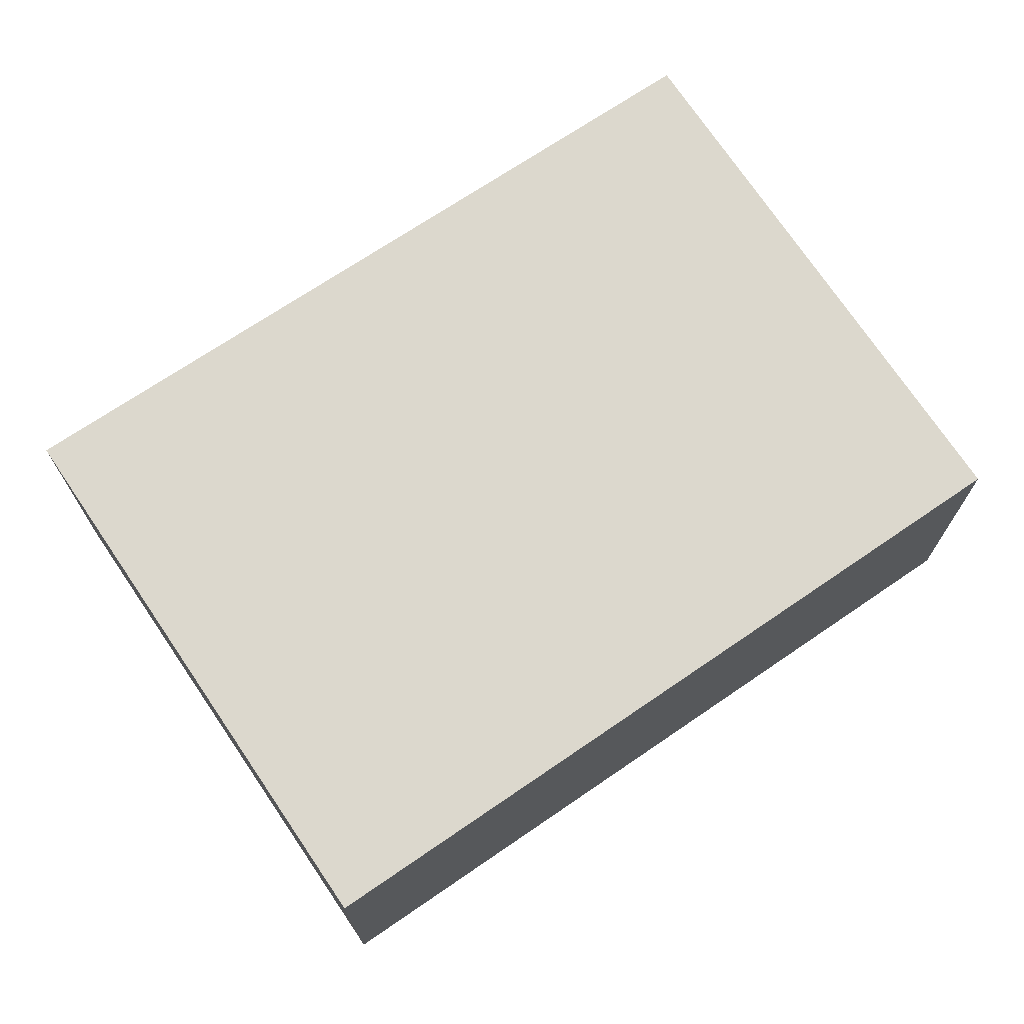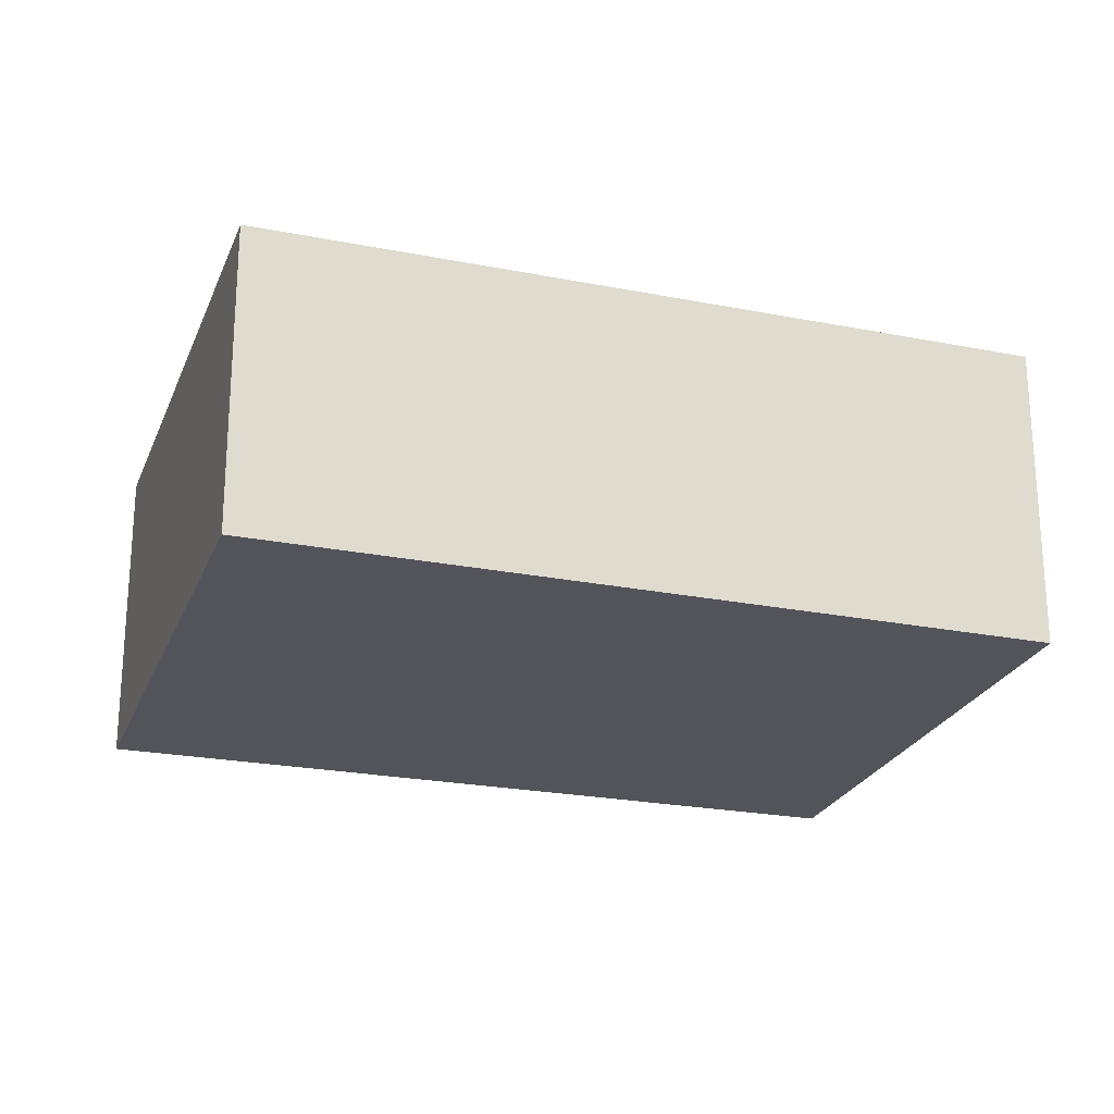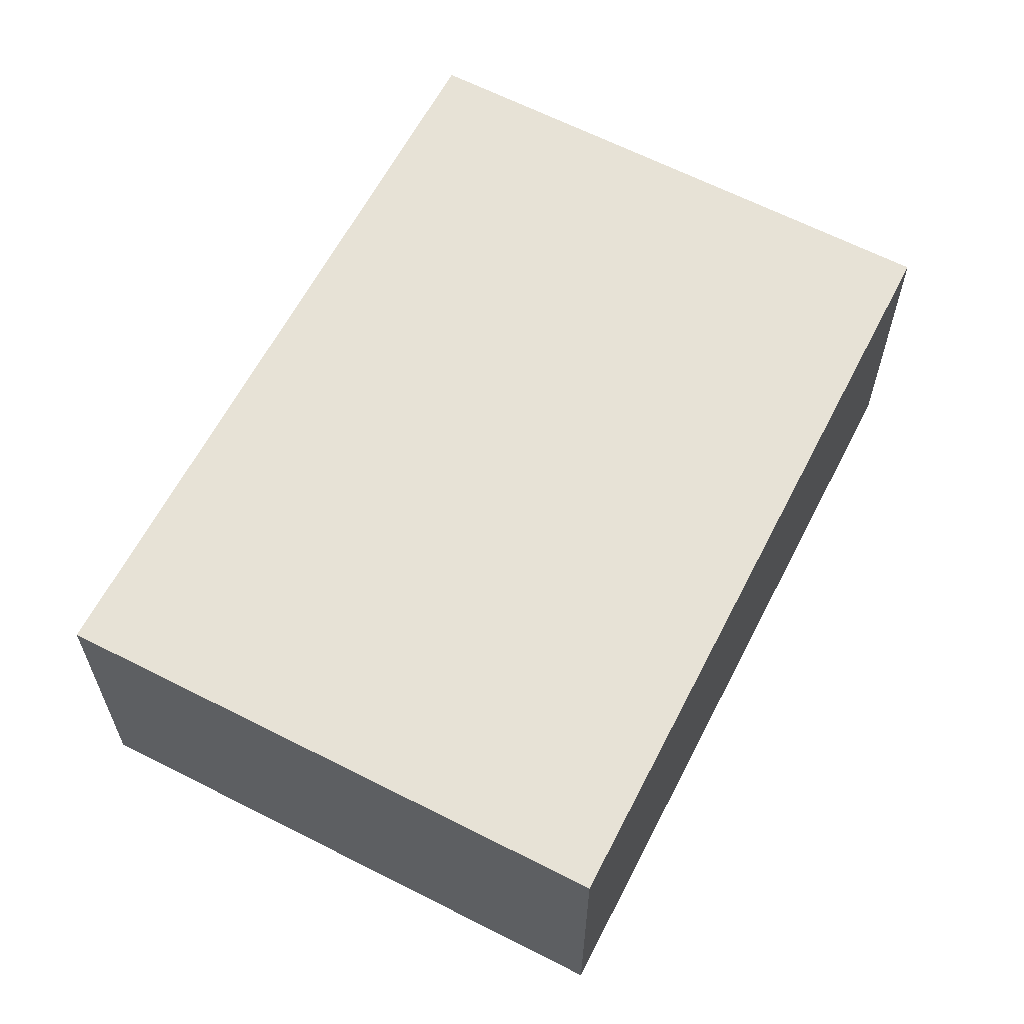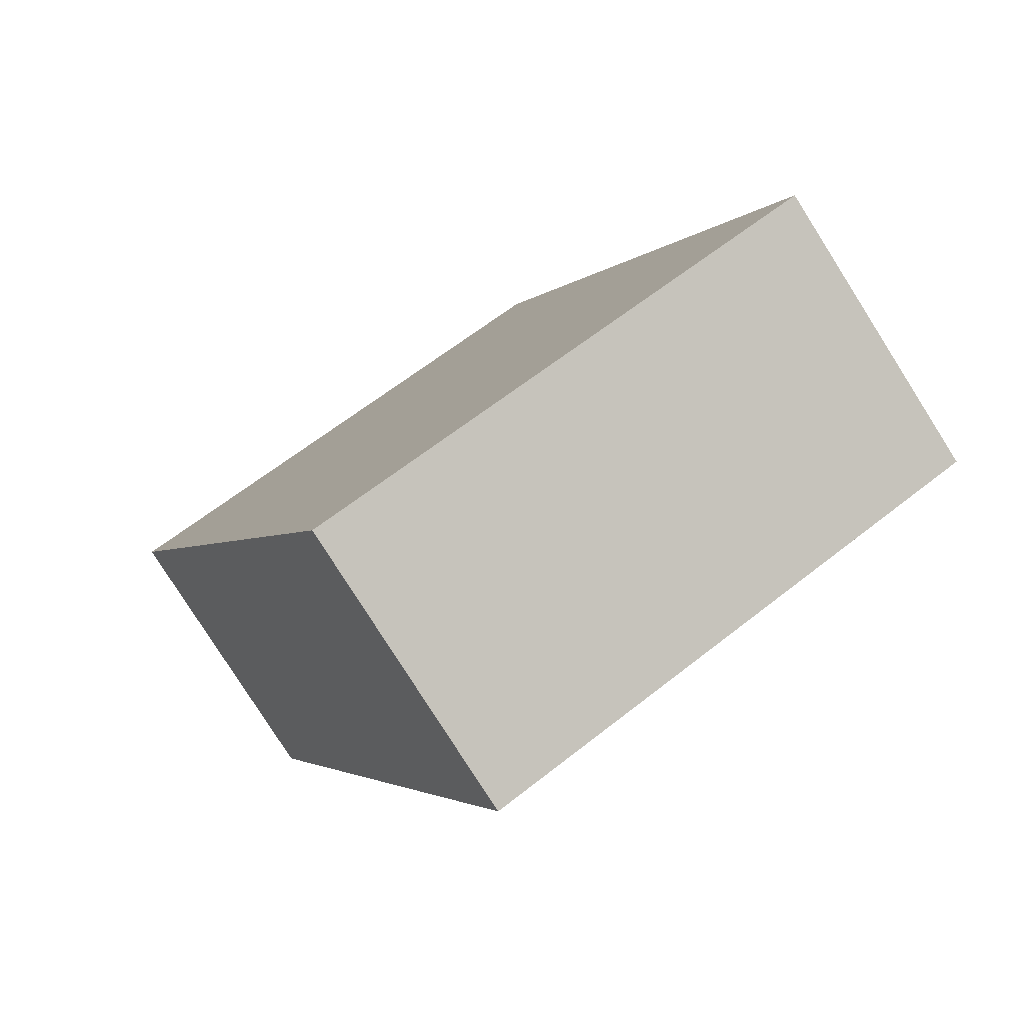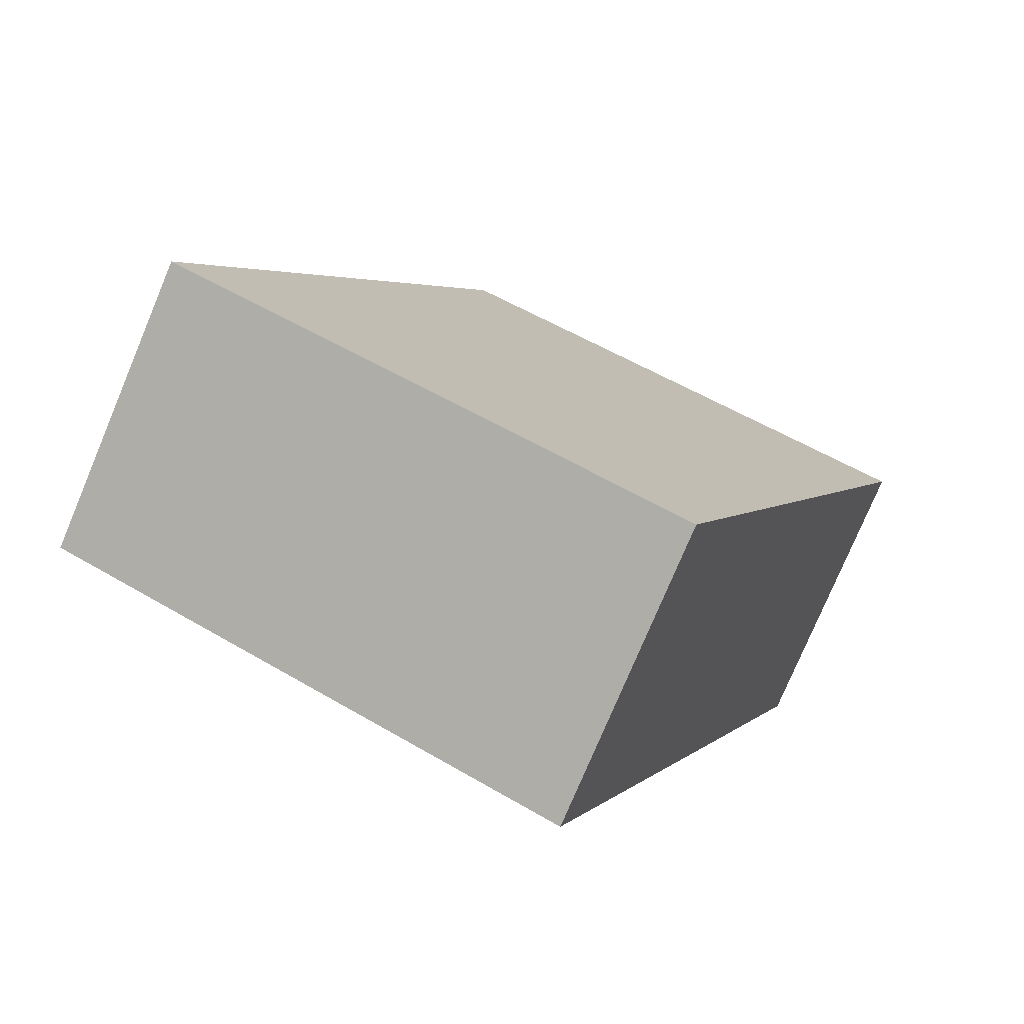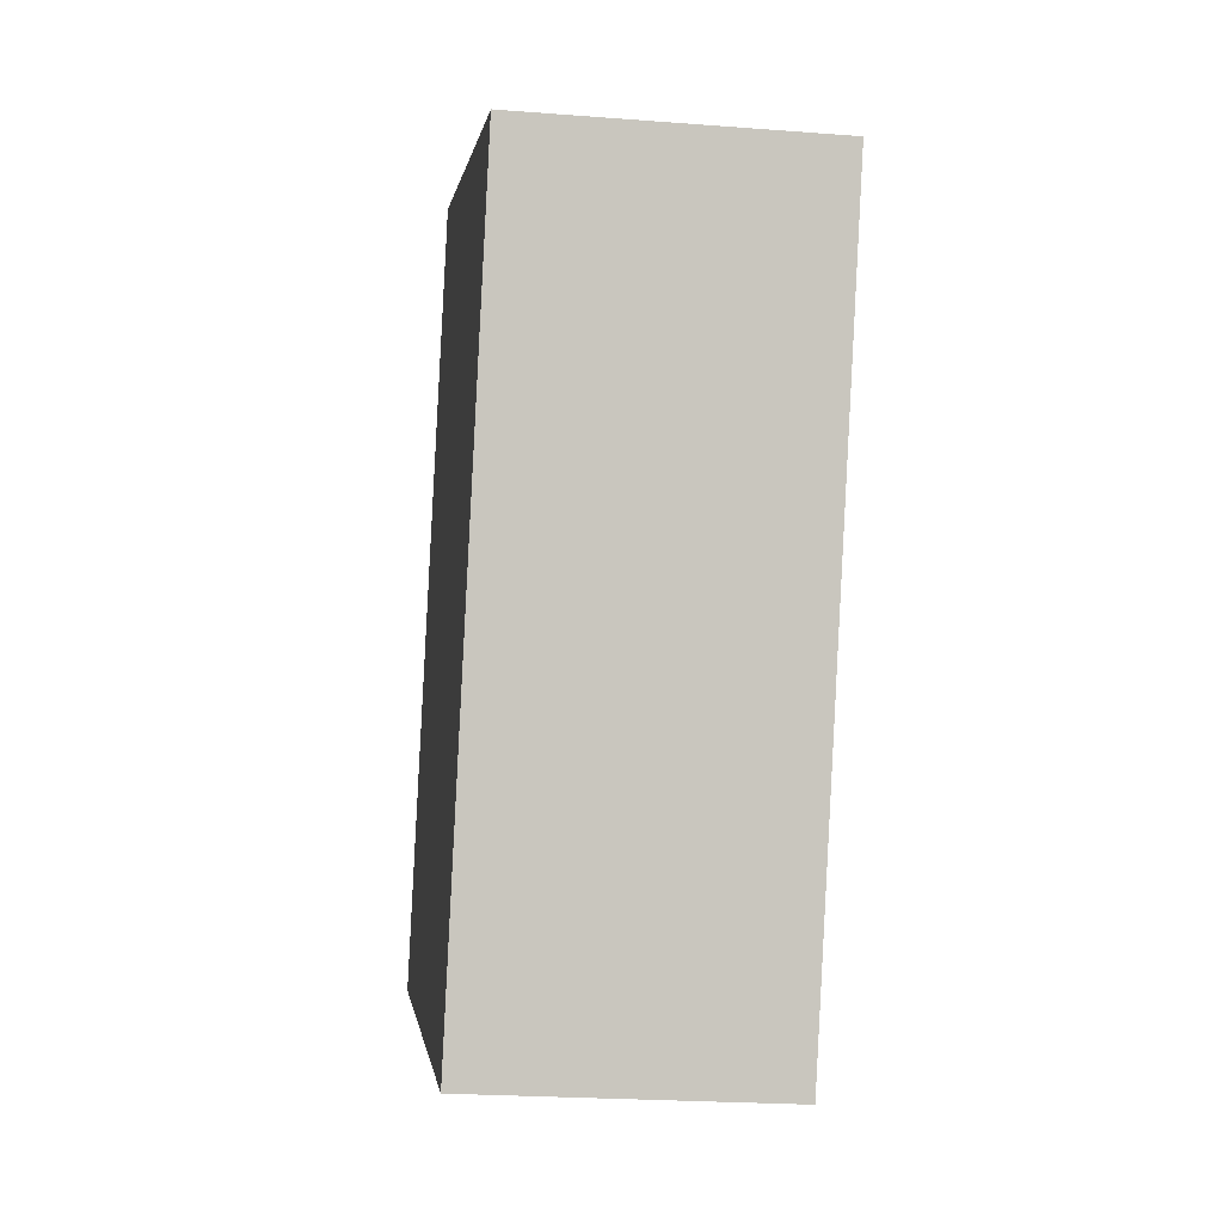
<metadata>
{"format":"obj","ext":"obj","renderer":"f3d","projection":"perspective","resolution":1024,"background":"white","views":[{"elev":72.6,"azim":-100.9,"up":"+Y"},{"elev":-23.8,"azim":-84.9,"up":"+Y"},{"elev":63.1,"azim":-129.5,"up":"+Y"},{"elev":-79.8,"azim":-147.6,"up":"+Z"},{"elev":-77.1,"azim":-22.8,"up":"+Z"},{"elev":-23.0,"azim":82.5,"up":"+Z"}]}
</metadata>
<code>
v  0 4.855 2.973e-16
v  13.27 4.855 7.991
v  8.41 4.855 -3.606
v  4.99 4.855 11.5
v  13.27 -4.893e-16 7.991
v  8.41 2.208e-16 -3.606
v  0 0 0
v  4.99 -7.041e-16 11.5
g defaultobject
f 1 2 3
f 2 1 4
f 5 3 2
f 3 5 6
f 6 1 3
f 1 6 7
f 7 4 1
f 4 7 8
f 8 2 4
f 2 8 5
f 5 7 6
f 7 5 8

</code>
